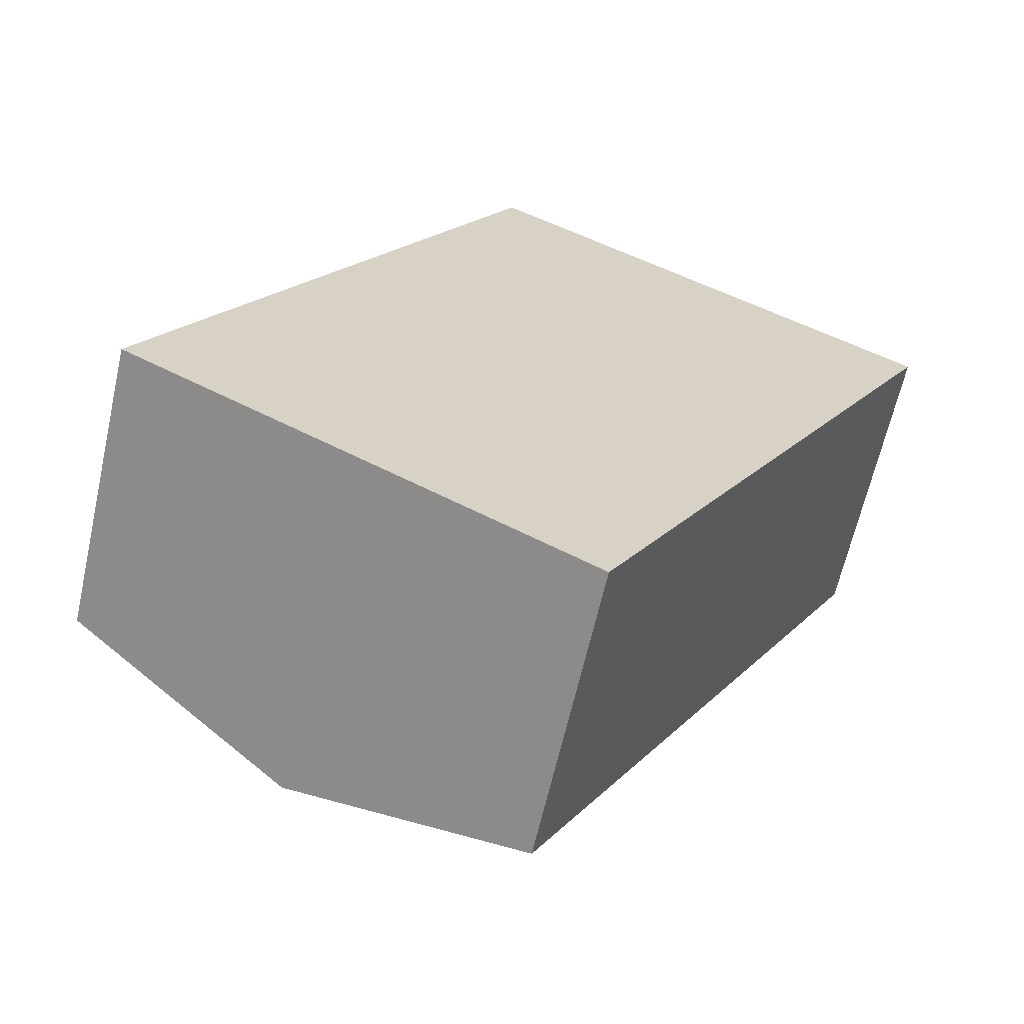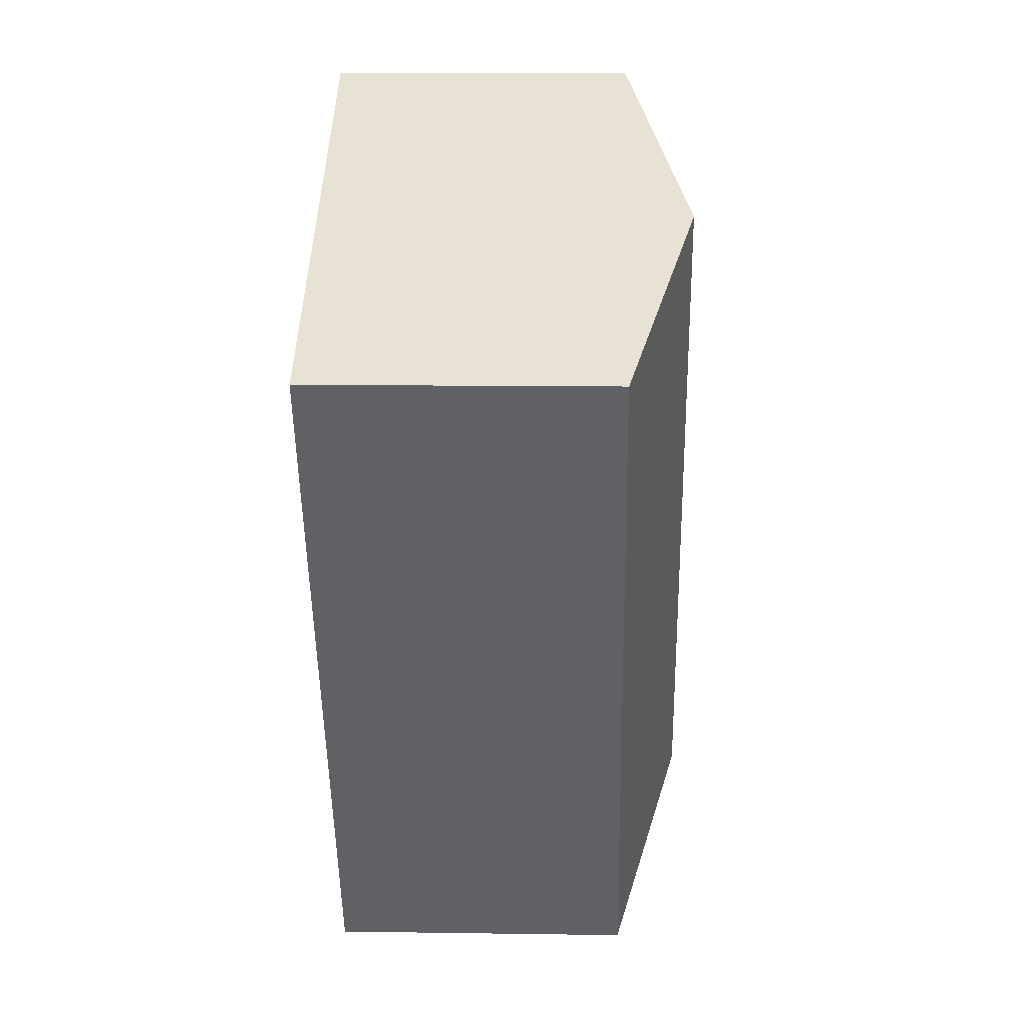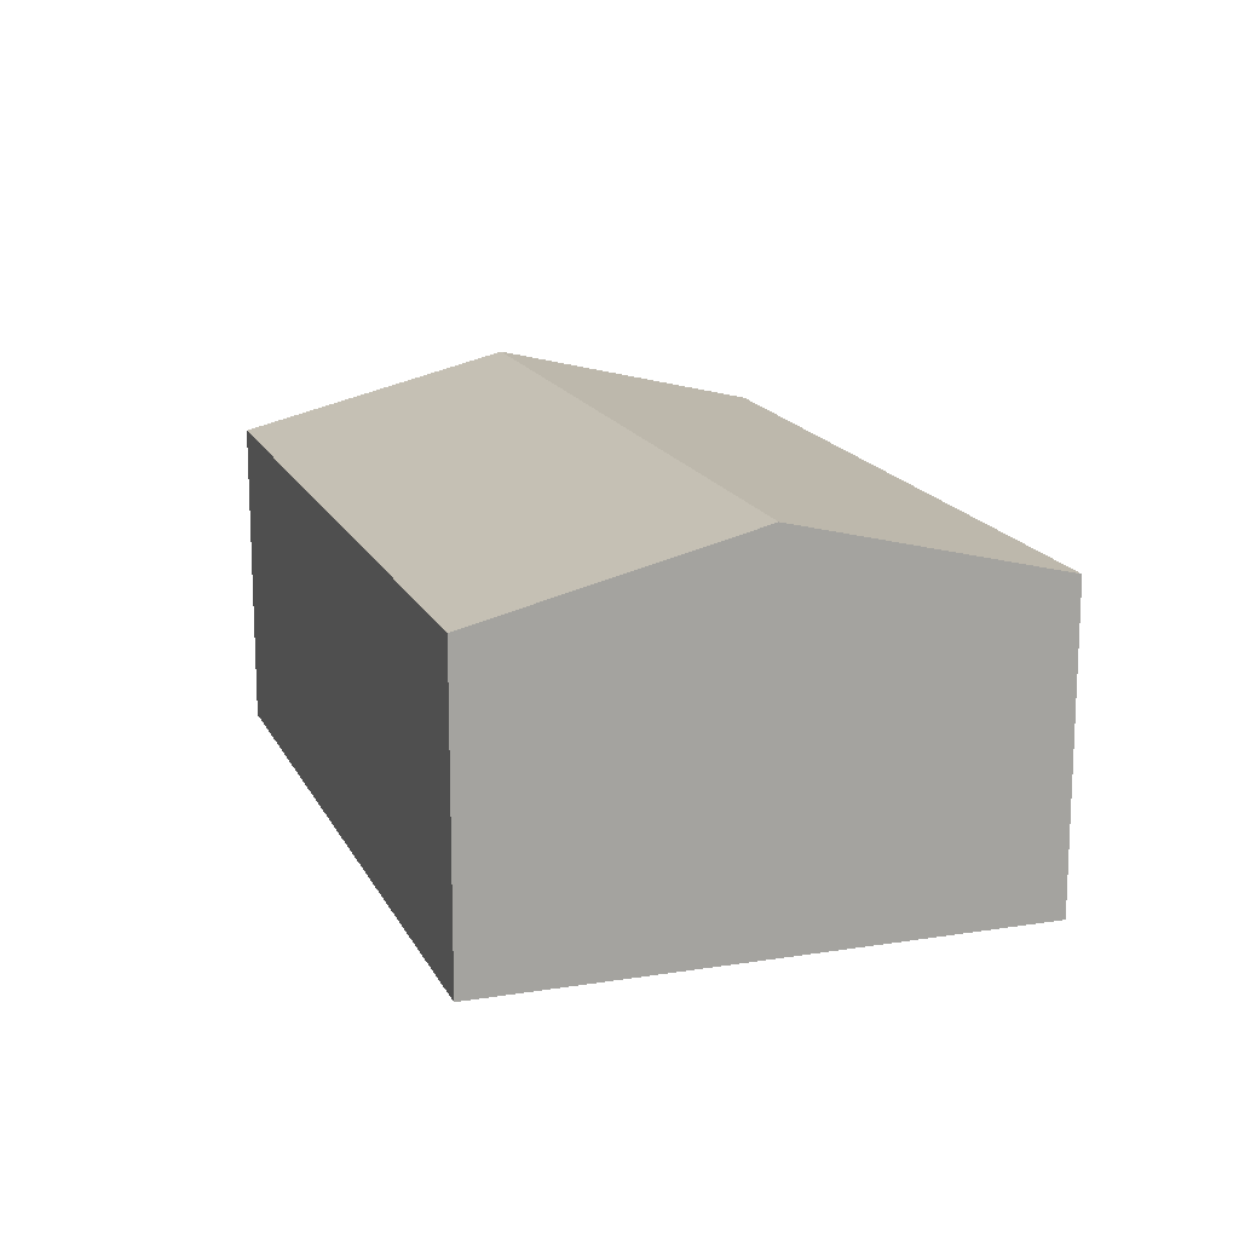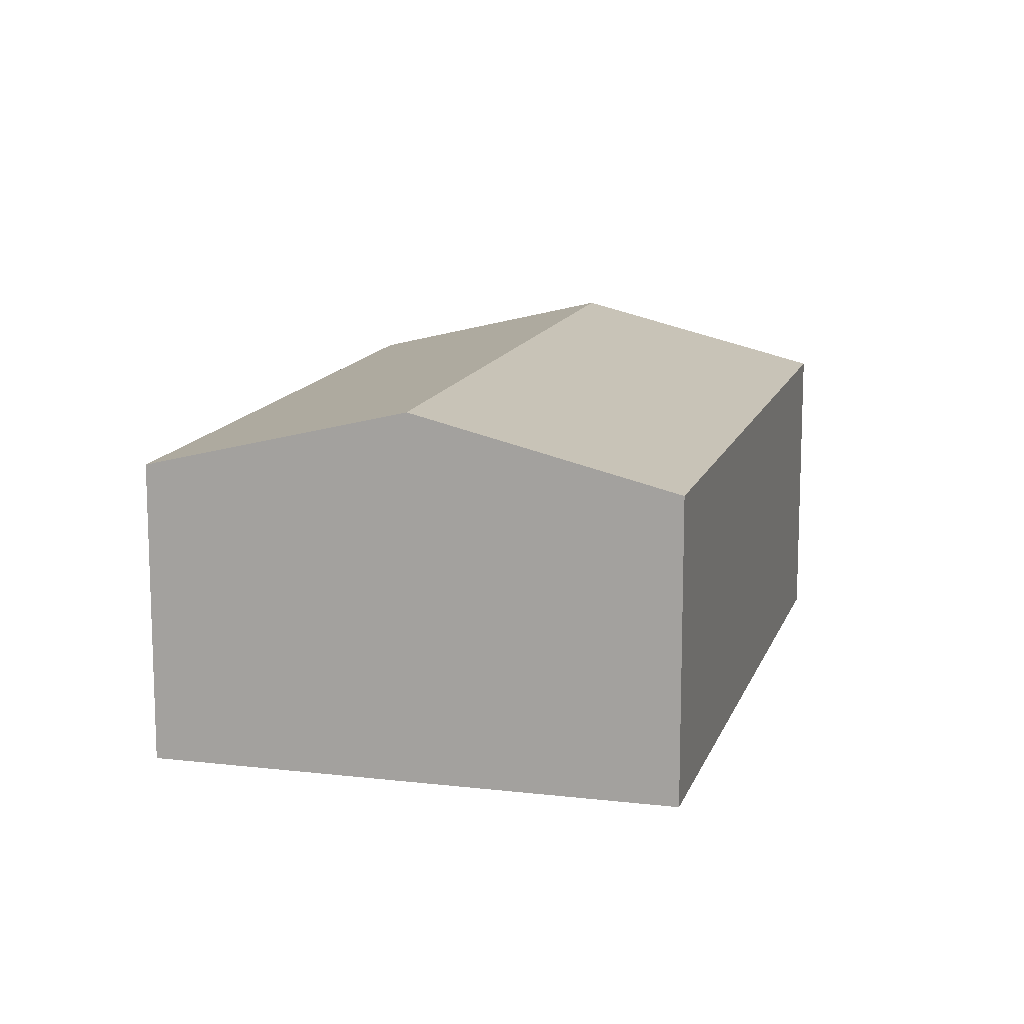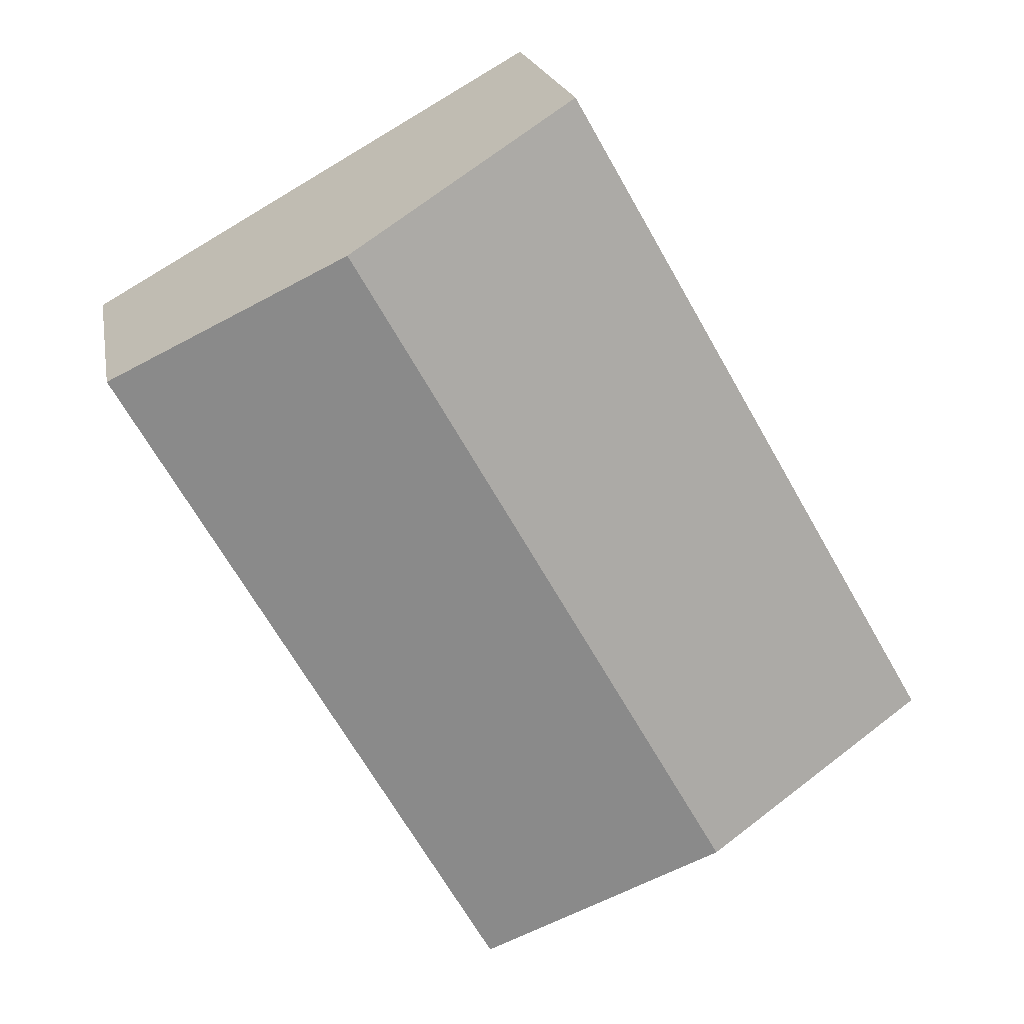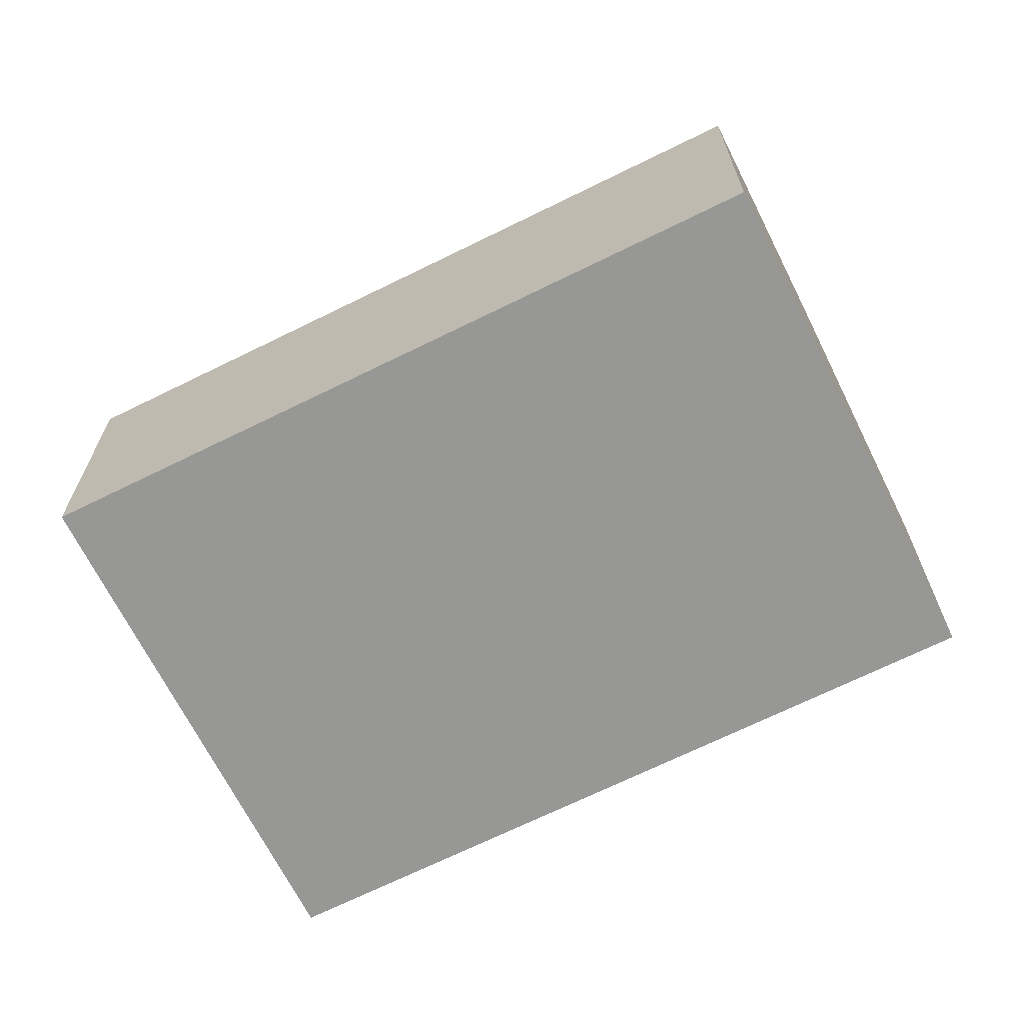
<metadata>
{"format":"obj","ext":"obj","renderer":"f3d","projection":"perspective","resolution":1024,"background":"white","views":[{"elev":-64.0,"azim":-12.7,"up":"+Z"},{"elev":11.8,"azim":92.0,"up":"+Z"},{"elev":16.0,"azim":11.0,"up":"+Y"},{"elev":13.2,"azim":44.7,"up":"+Y"},{"elev":19.6,"azim":169.9,"up":"+Z"},{"elev":-68.1,"azim":-34.0,"up":"+Y"}]}
</metadata>
<code>
v  11.3 7.271 -6.345
v  14.82 8.852 12.97
v  20.42 7.288 9.798
v  5.63 8.852 -3.164
v  9.204 7.281 16.16
v  1.85 7.798 -1.043
v  0 7.281 4.458e-16
v  0 0 0
v  9.204 -9.893e-16 16.16
v  14.82 -7.942e-16 12.97
v  20.42 -6e-16 9.798
v  11.3 3.885e-16 -6.345
v  5.63 1.937e-16 -3.164
v  1.85 6.387e-17 -1.043
g defaultobject
f 1 2 3
f 2 1 4
f 5 6 7
f 6 5 4
f 4 5 2
f 8 5 7
f 5 8 9
f 9 2 5
f 2 9 3
f 3 9 10
f 3 10 11
f 11 1 3
f 1 11 12
f 12 4 1
f 4 12 13
f 4 13 6
f 6 13 7
f 7 13 14
f 7 14 8
f 10 12 11
f 12 10 9
f 12 9 8
f 12 8 13
f 13 8 14

</code>
